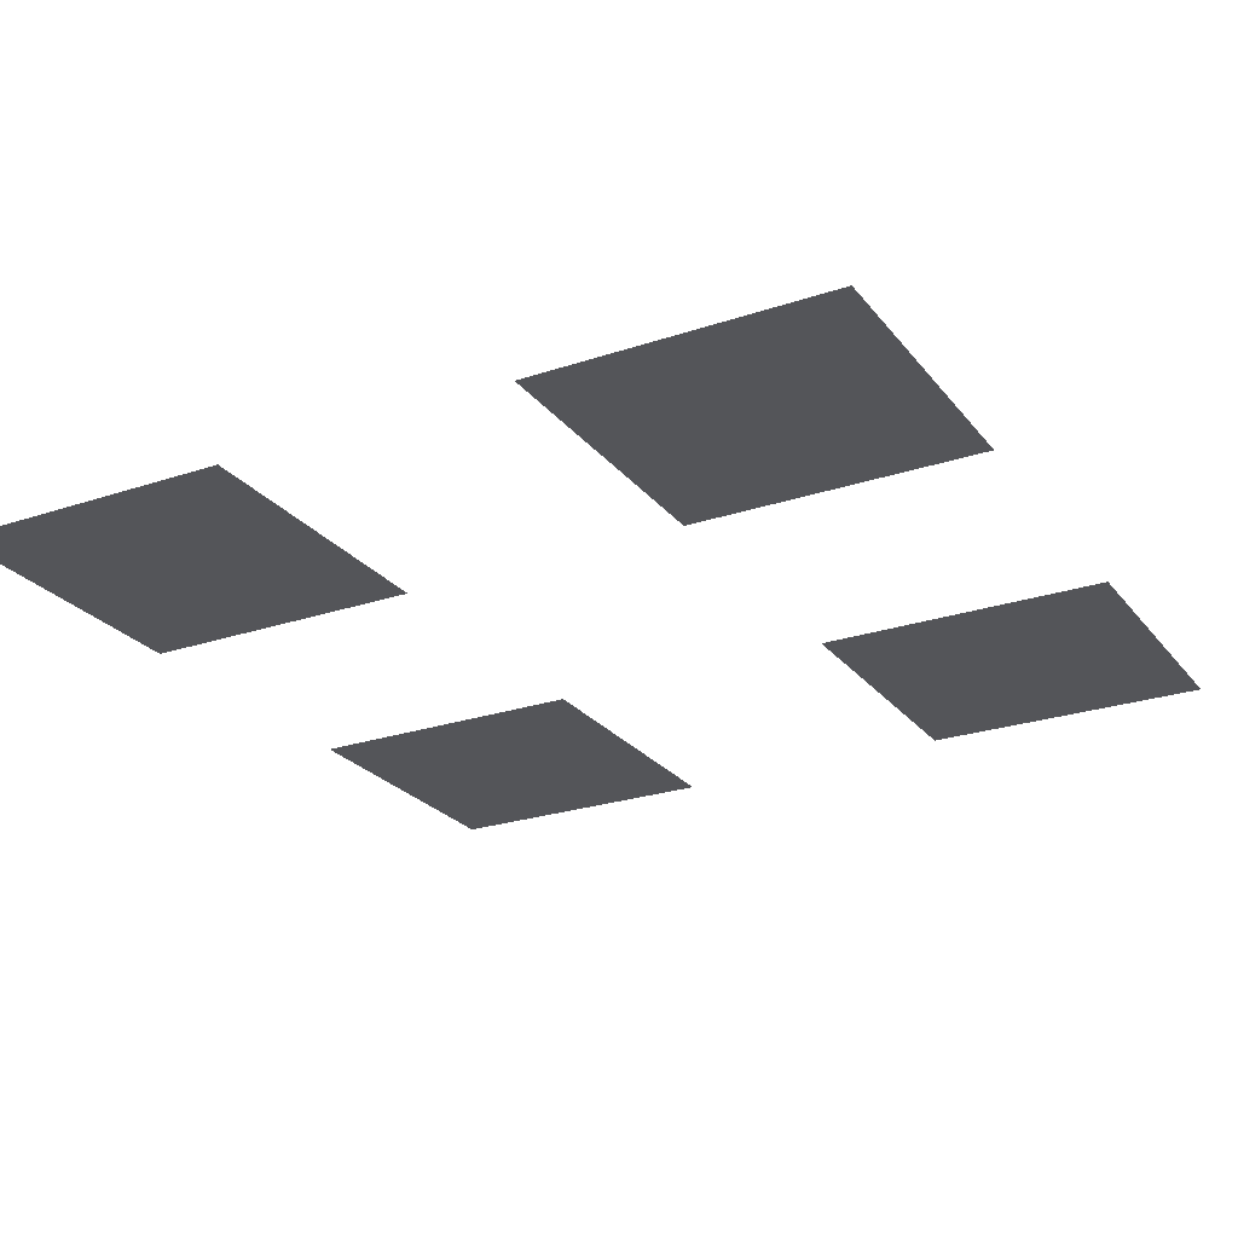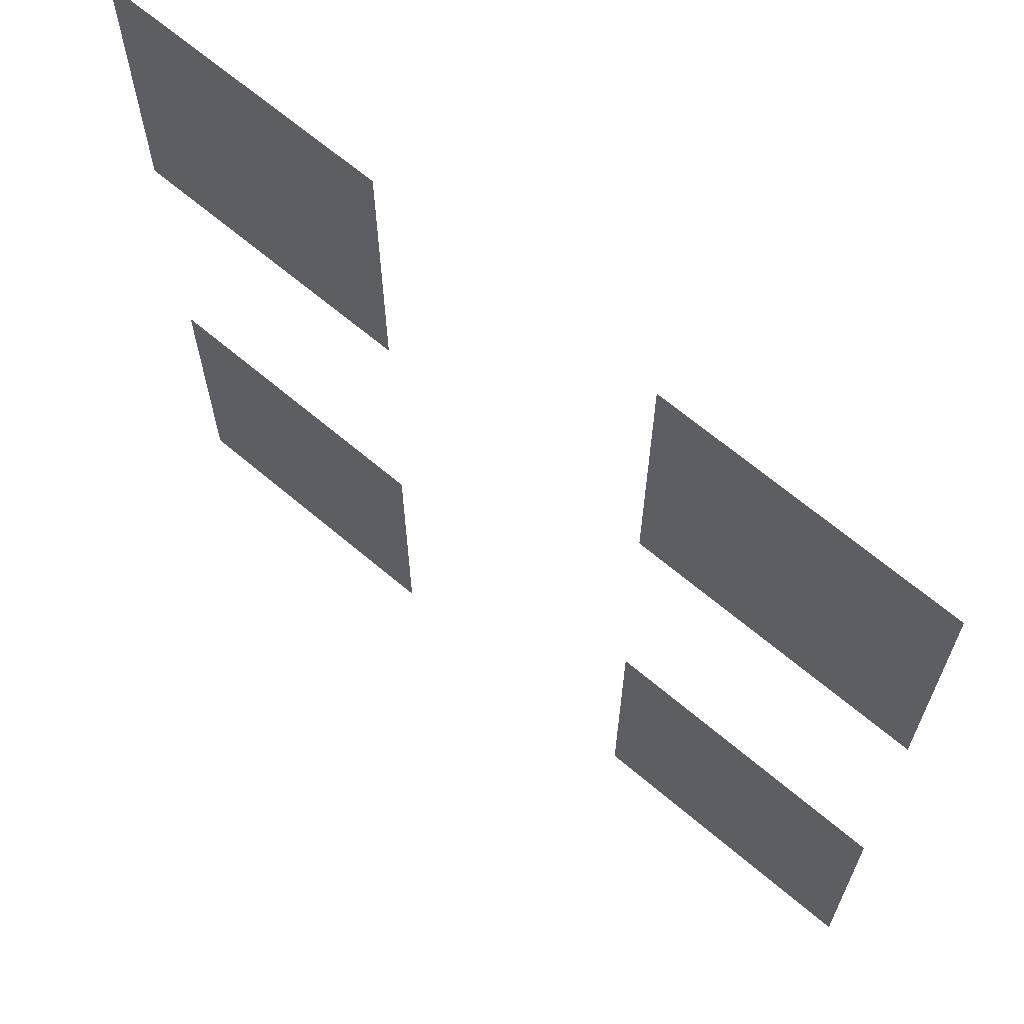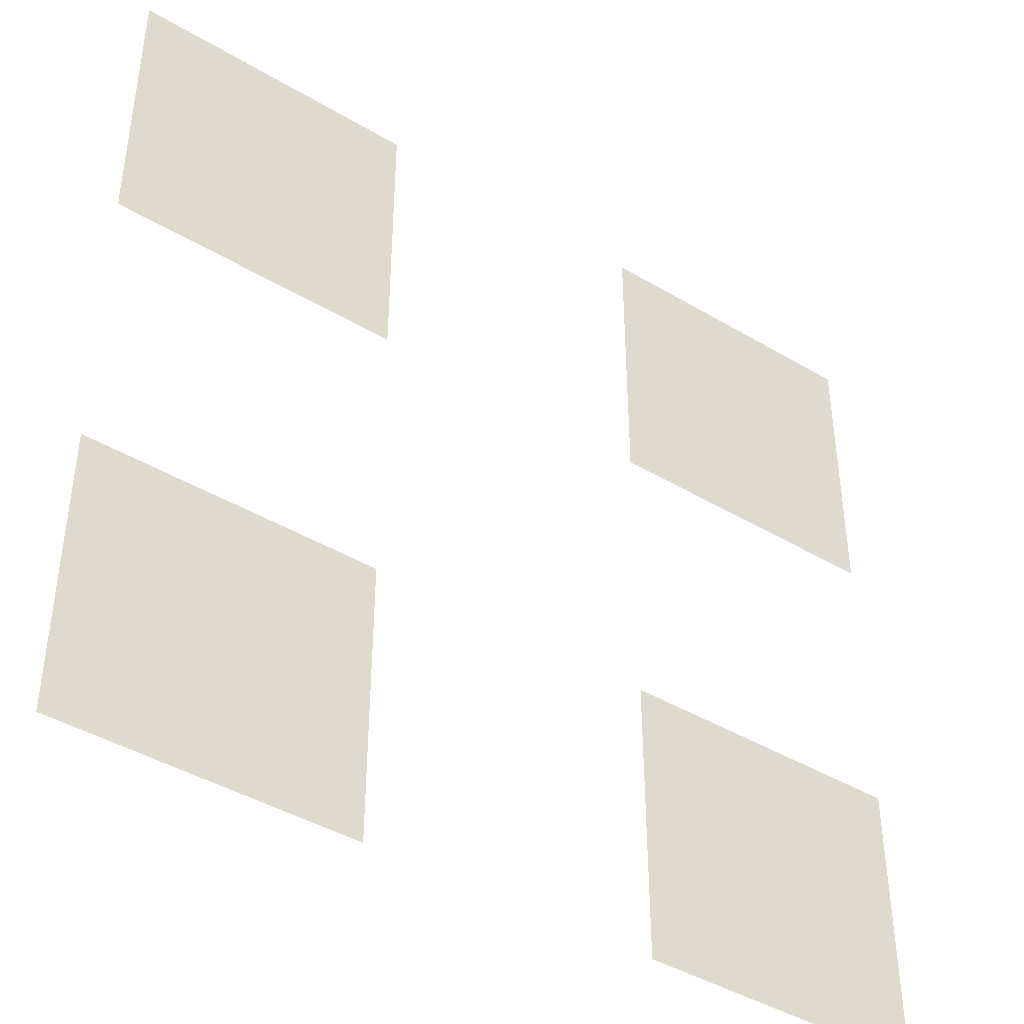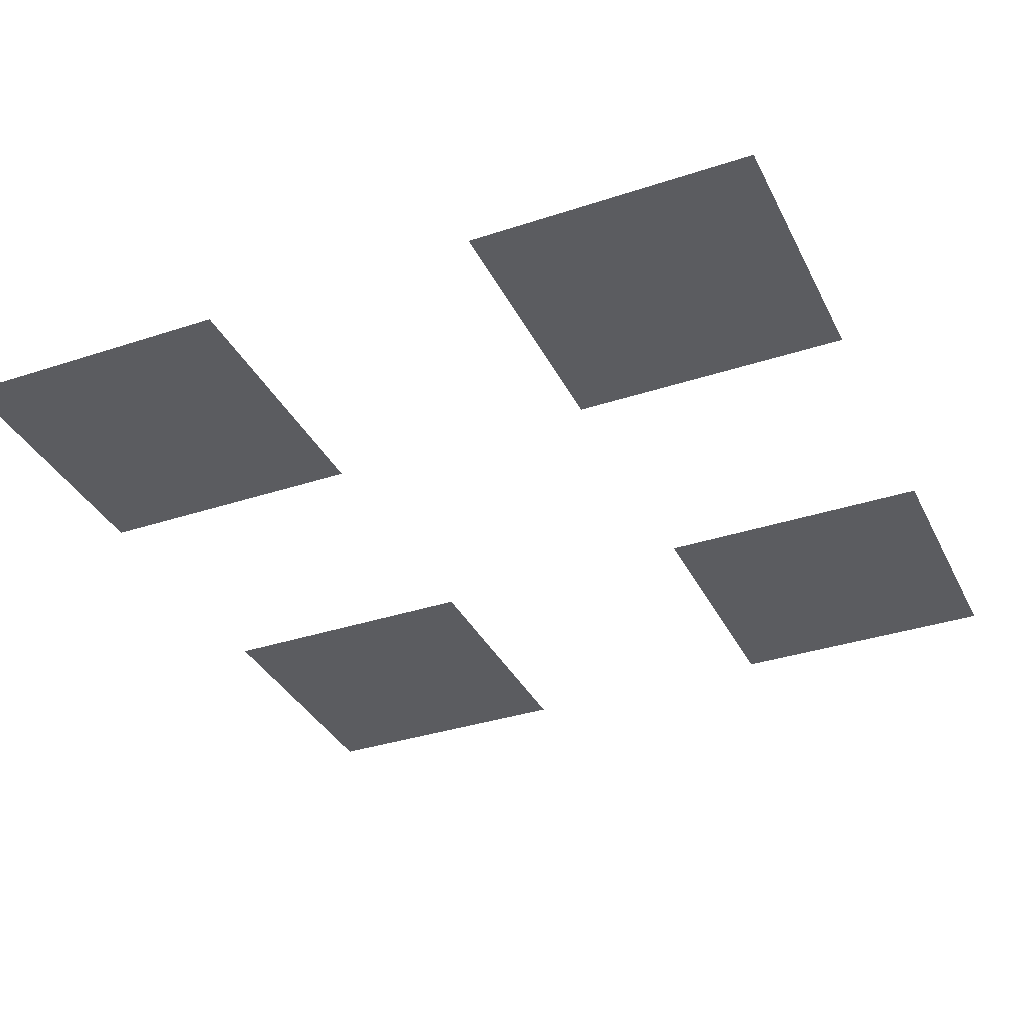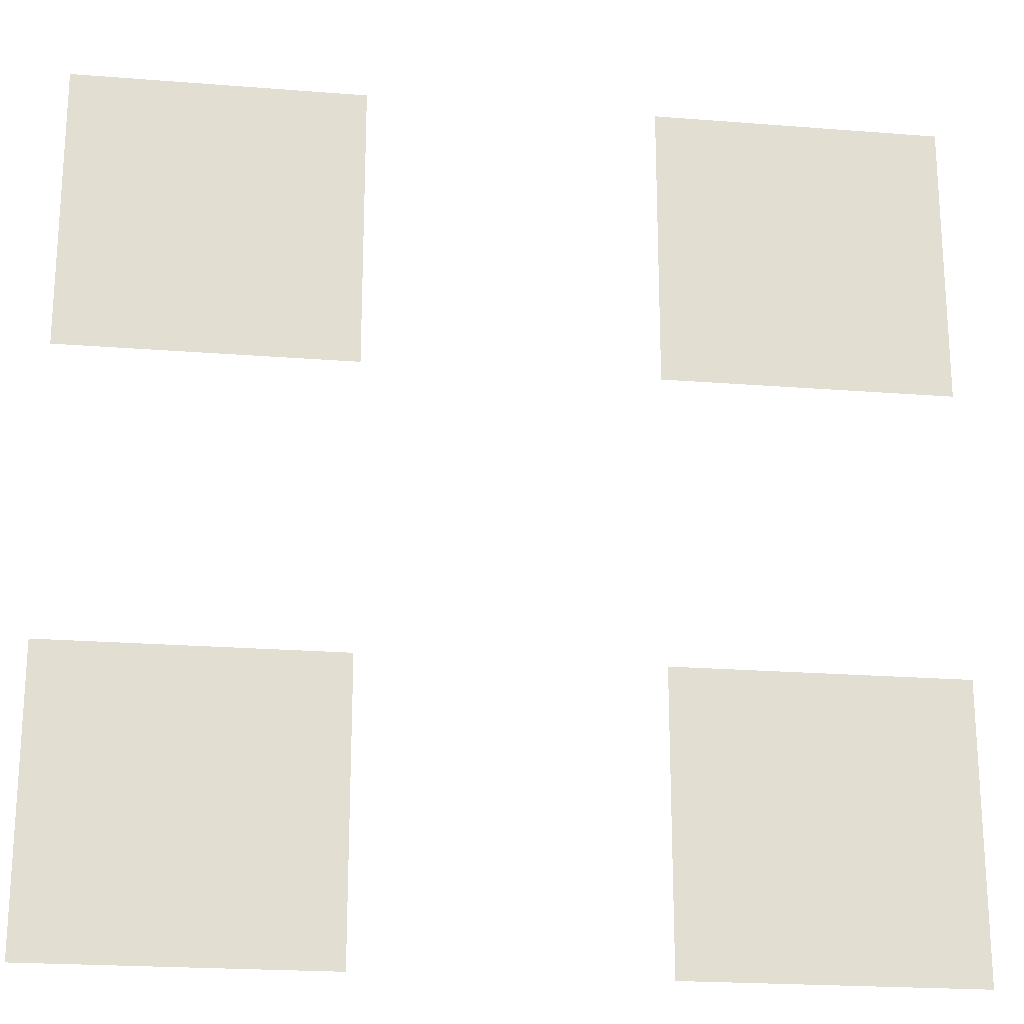
<metadata>
{"format":"obj","ext":"obj","renderer":"f3d","projection":"perspective","resolution":1024,"background":"white","views":[{"elev":-24.6,"azim":118.8,"up":"+Z"},{"elev":66.1,"azim":-139.6,"up":"+Y"},{"elev":-42.7,"azim":-35.4,"up":"+Y"},{"elev":-35.2,"azim":-66.3,"up":"+Z"},{"elev":-21.5,"azim":172.0,"up":"+Y"}]}
</metadata>
<code>
v -11 -4 0
v -11.5 -4 0
v -11.5 -3.5 0
v -11 -3.5 0
v -12 -4 0
v -12.5 -4 0
v -12.5 -3.5 0
v -12 -3.5 0
v -11 -5 0
v -11.5 -5 0
v -11.5 -4.5 0
v -11 -4.5 0
v -12 -5 0
v -12.5 -5 0
v -12.5 -4.5 0
v -12 -4.5 0
g Map_Master_mesh_0652
f 1 2 3 4
f 5 6 7 8
f 9 10 11 12
f 13 14 15 16

</code>
